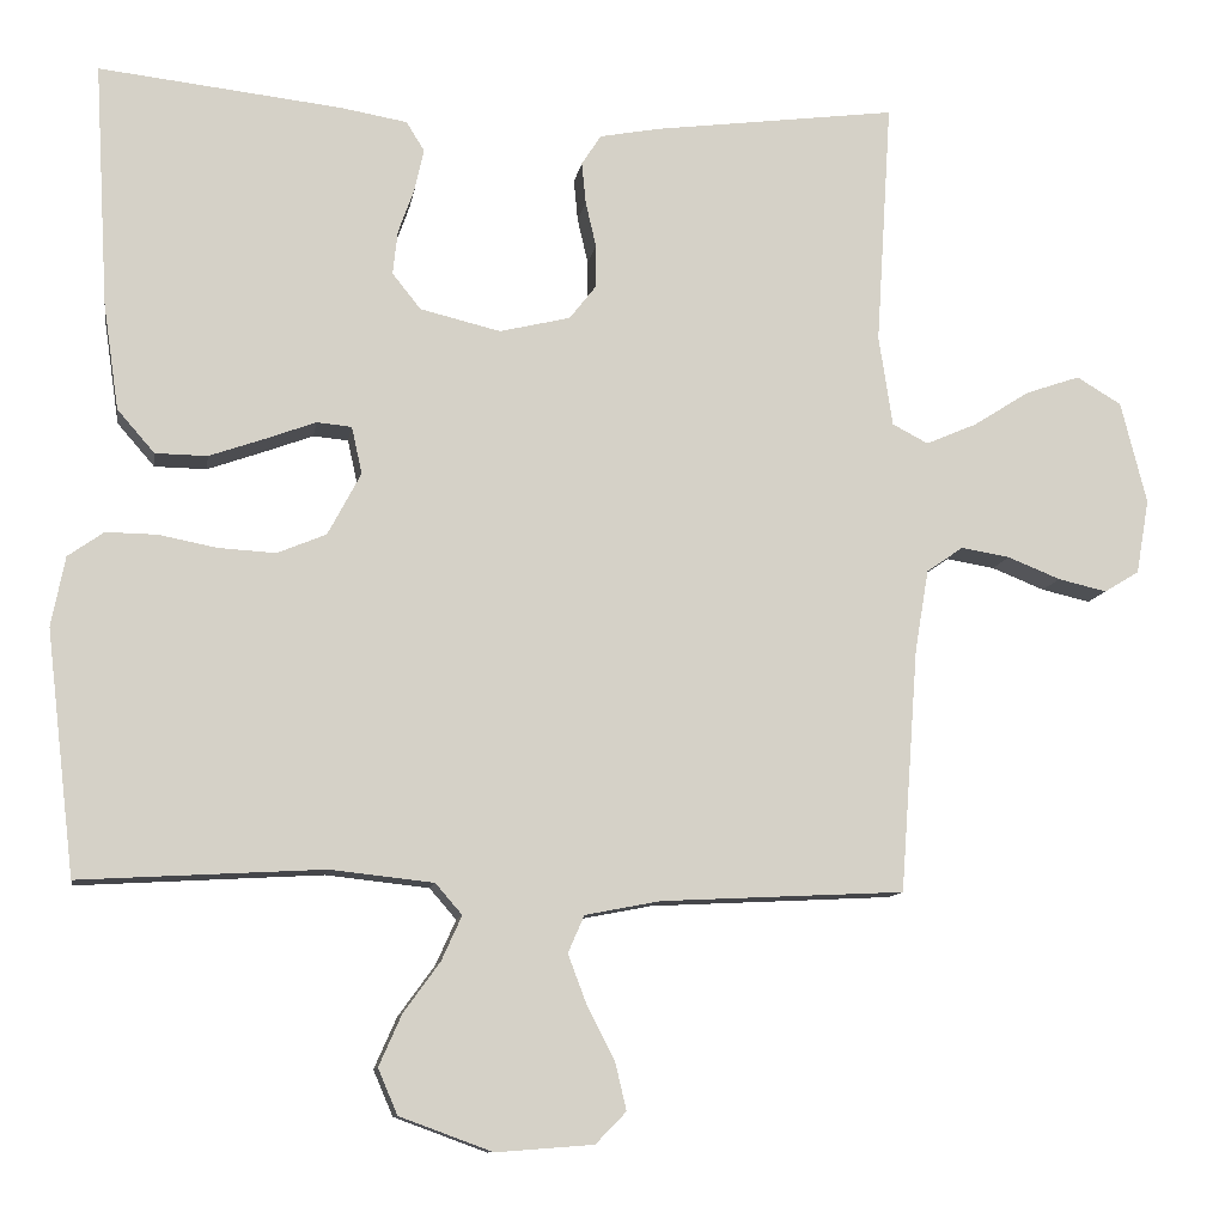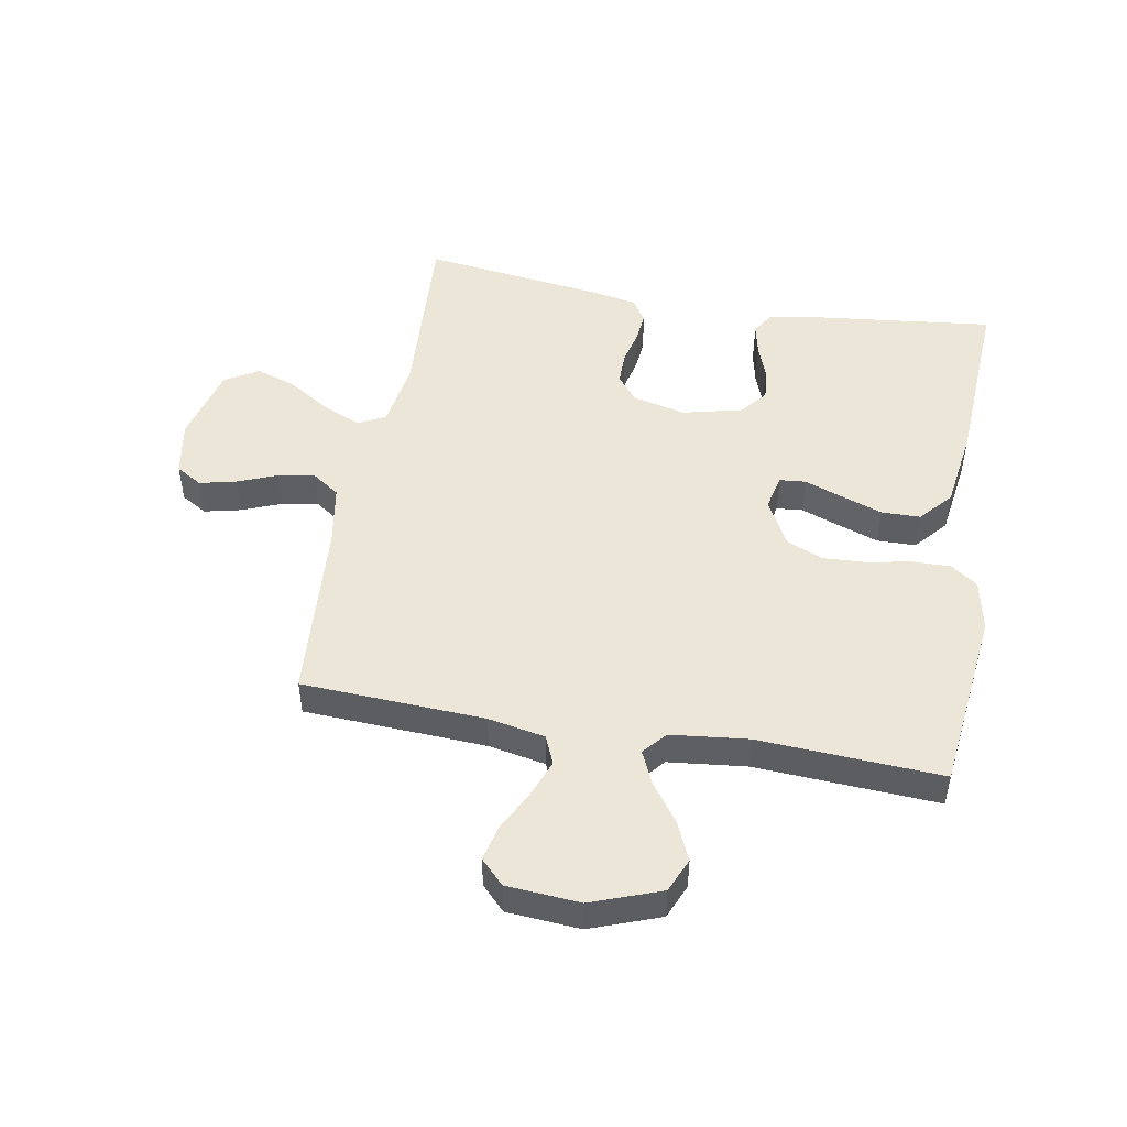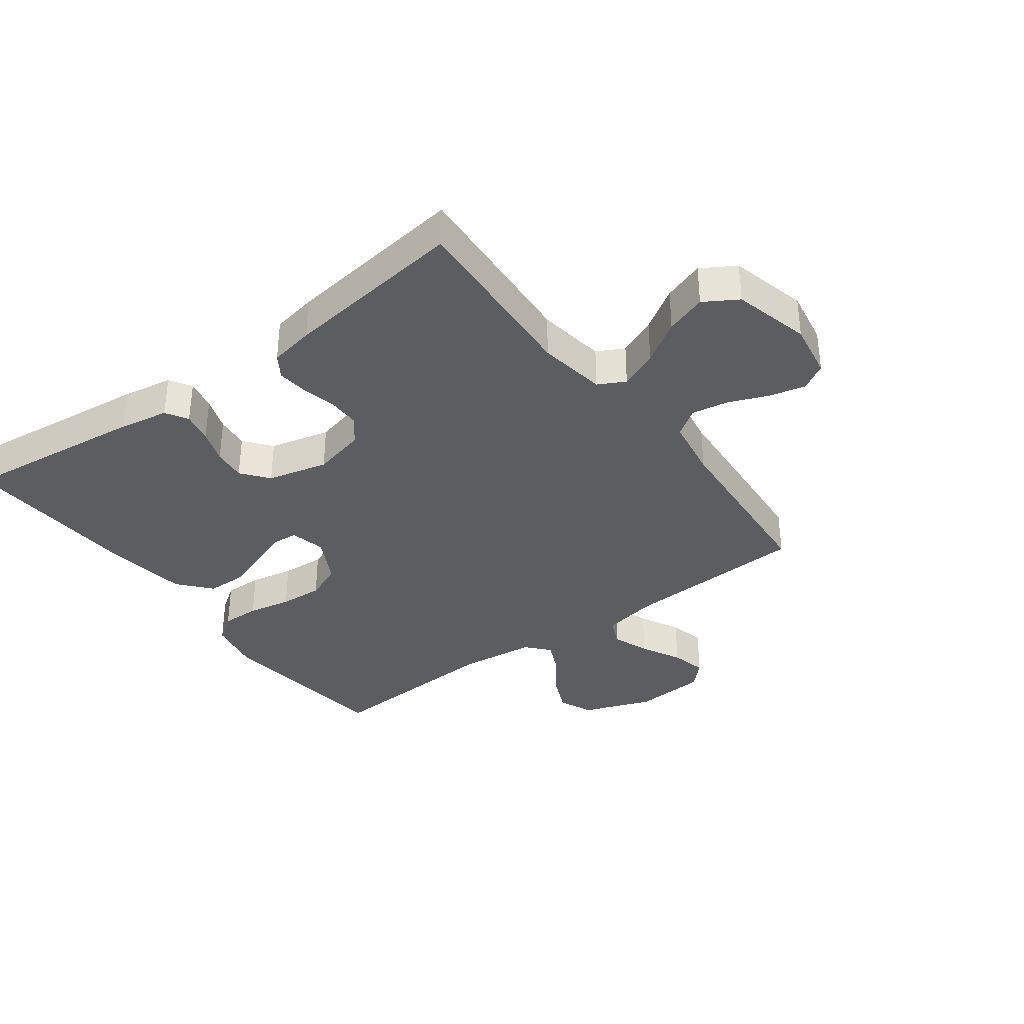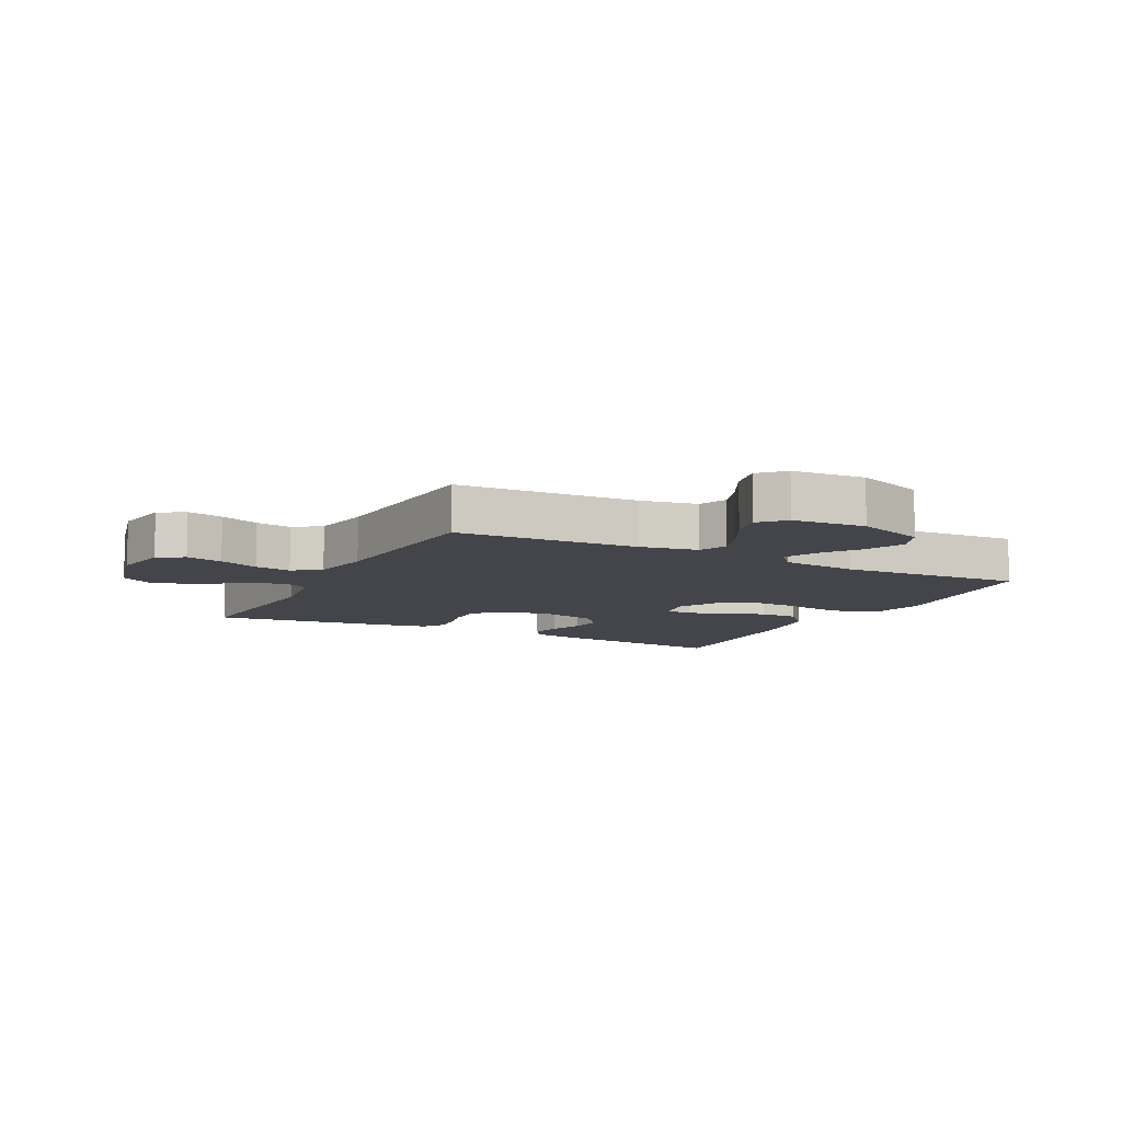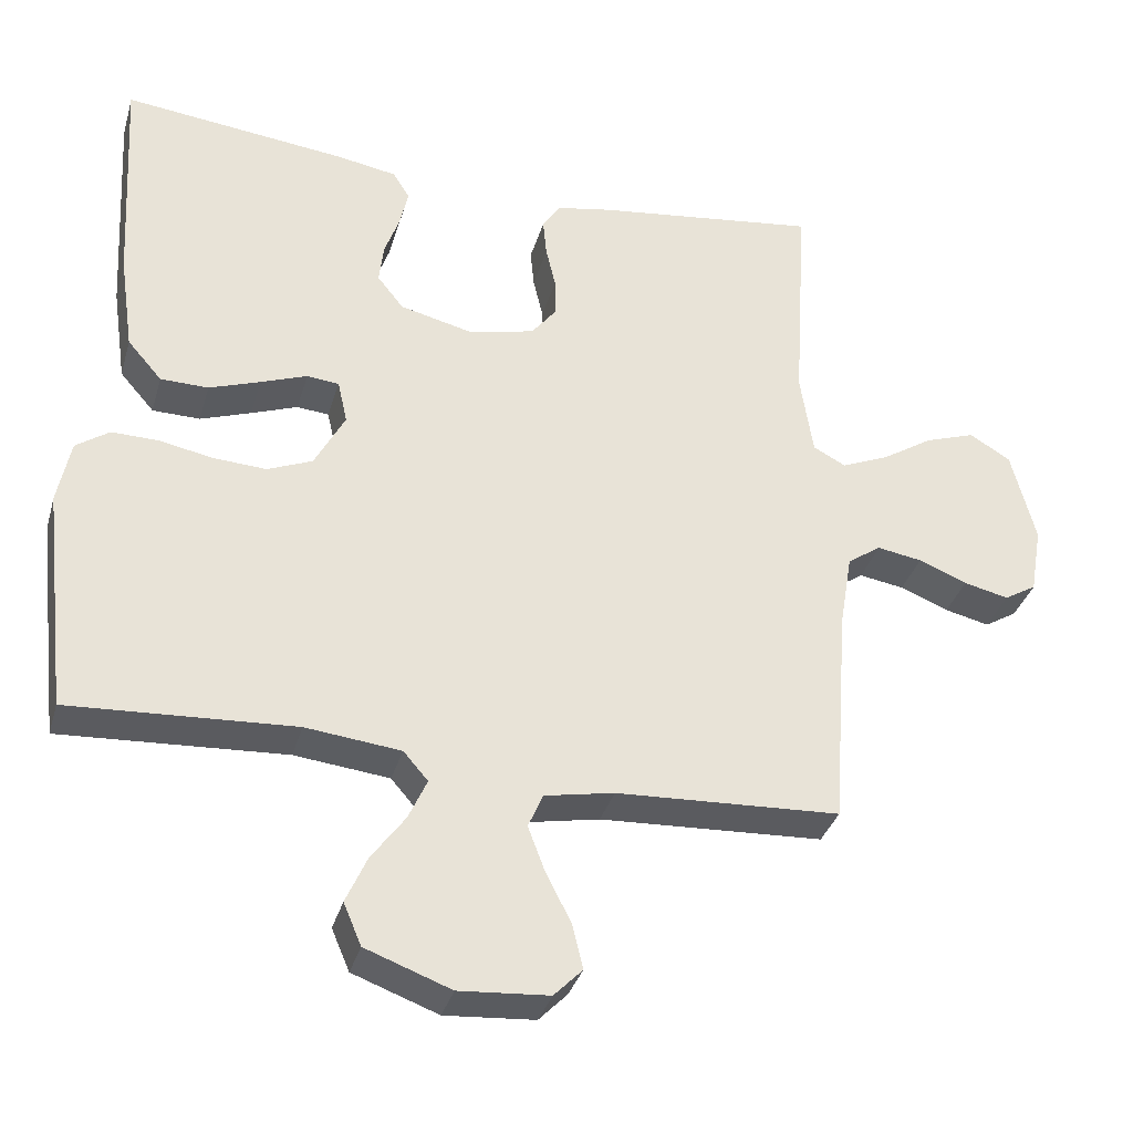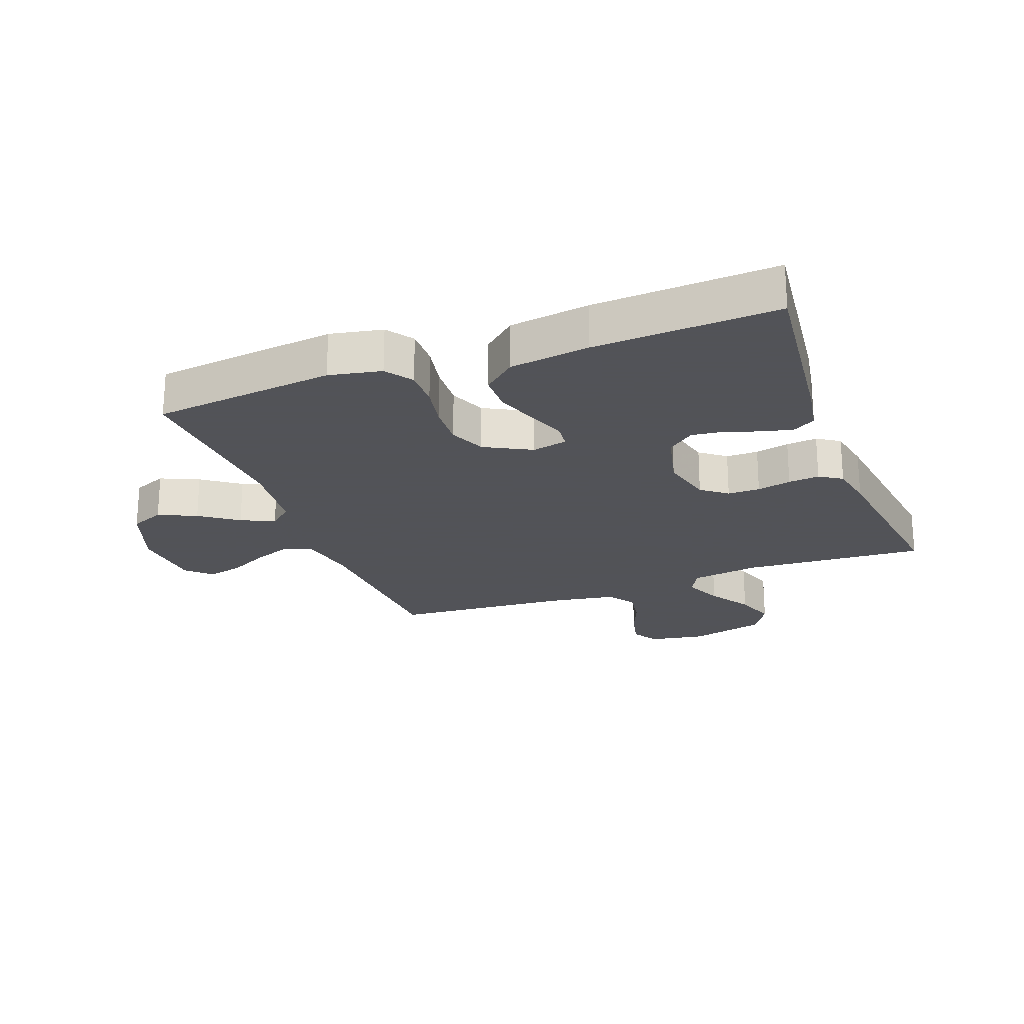
<metadata>
{"format":"obj","ext":"obj","renderer":"f3d","projection":"perspective","resolution":1024,"background":"white","views":[{"elev":-10.6,"azim":-8.9,"up":"+Z"},{"elev":48.9,"azim":-169.9,"up":"+Y"},{"elev":-35.5,"azim":36.5,"up":"+Y"},{"elev":-9.3,"azim":152.8,"up":"+Y"},{"elev":-34.5,"azim":-15.5,"up":"+Z"},{"elev":-22.5,"azim":-69.5,"up":"+Y"}]}
</metadata>
<code>
v -0.5 0.07 -0.5
v -0.535 0.07 -0.2
v -0.518 0.07 -0.114
v -0.474 0.07 -0.083
v -0.411 0.07 -0.084
v -0.34 0.07 -0.098
v -0.269 0.07 -0.102
v -0.209 0.07 -0.077
v -0.168 0.07 0
v -0.181 0.07 0.058
v -0.224 0.07 0.062
v -0.286 0.07 0.039
v -0.354 0.07 0.015
v -0.418 0.07 0.016
v -0.464 0.07 0.069
v -0.483 0.07 0.2
v -0.5 0.07 0.5
v -0.2 0.07 0.466
v -0.119 0.07 0.452
v -0.097 0.07 0.416
v -0.108 0.07 0.365
v -0.128 0.07 0.309
v -0.134 0.07 0.255
v -0.099 0.07 0.211
v 0 0.07 0.187
v 0.087 0.07 0.208
v 0.12 0.07 0.25
v 0.12 0.07 0.303
v 0.107 0.07 0.359
v 0.102 0.07 0.41
v 0.126 0.07 0.447
v 0.2 0.07 0.461
v 0.5 0.07 0.5
v 0.481 0.07 0.2
v 0.498 0.07 0.088
v 0.542 0.07 0.065
v 0.605 0.07 0.092
v 0.674 0.07 0.136
v 0.741 0.07 0.159
v 0.796 0.07 0.126
v 0.828 0.07 0
v 0.812 0.07 -0.092
v 0.769 0.07 -0.118
v 0.709 0.07 -0.104
v 0.644 0.07 -0.078
v 0.584 0.07 -0.068
v 0.539 0.07 -0.099
v 0.522 0.07 -0.2
v 0.5 0.07 -0.5
v 0.2 0.07 -0.515
v 0.107 0.07 -0.533
v 0.087 0.07 -0.579
v 0.11 0.07 -0.64
v 0.144 0.07 -0.706
v 0.158 0.07 -0.765
v 0.12 0.07 -0.804
v 0 0.07 -0.813
v -0.114 0.07 -0.771
v -0.138 0.07 -0.715
v -0.11 0.07 -0.652
v -0.065 0.07 -0.59
v -0.04 0.07 -0.535
v -0.073 0.07 -0.497
v -0.2 0.07 -0.483
v -0.5 0 -0.5
v -0.535 0 -0.2
v -0.518 0 -0.114
v -0.474 0 -0.083
v -0.411 0 -0.084
v -0.34 0 -0.098
v -0.269 0 -0.102
v -0.209 0 -0.077
v -0.168 0 0
v -0.181 0 0.058
v -0.224 0 0.062
v -0.286 0 0.039
v -0.354 0 0.015
v -0.418 0 0.016
v -0.464 0 0.069
v -0.483 0 0.2
v -0.5 0 0.5
v -0.2 0 0.466
v -0.119 0 0.452
v -0.097 0 0.416
v -0.108 0 0.365
v -0.128 0 0.309
v -0.134 0 0.255
v -0.099 0 0.211
v 0 0 0.187
v 0.087 0 0.208
v 0.12 0 0.25
v 0.12 0 0.303
v 0.107 0 0.359
v 0.102 0 0.41
v 0.126 0 0.447
v 0.2 0 0.461
v 0.5 0 0.5
v 0.481 0 0.2
v 0.498 0 0.088
v 0.542 0 0.065
v 0.605 0 0.092
v 0.674 0 0.136
v 0.741 0 0.159
v 0.796 0 0.126
v 0.828 0 0
v 0.812 0 -0.092
v 0.769 0 -0.118
v 0.709 0 -0.104
v 0.644 0 -0.078
v 0.584 0 -0.068
v 0.539 0 -0.099
v 0.522 0 -0.2
v 0.5 0 -0.5
v 0.2 0 -0.515
v 0.107 0 -0.533
v 0.087 0 -0.579
v 0.11 0 -0.64
v 0.144 0 -0.706
v 0.158 0 -0.765
v 0.12 0 -0.804
v 0 0 -0.813
v -0.114 0 -0.771
v -0.138 0 -0.715
v -0.11 0 -0.652
v -0.065 0 -0.59
v -0.04 0 -0.535
v -0.073 0 -0.497
v -0.2 0 -0.483
f 59 60 61
f 58 59 61
f 57 58 61
f 56 57 61
f 55 56 61
f 54 55 61
f 53 54 61
f 52 53 61 62
f 51 52 62 63
f 48 49 50
f 50 51 63
f 48 50 63
f 47 48 63
f 43 44 45
f 42 43 45
f 41 42 45
f 40 41 45
f 39 40 45
f 38 39 45
f 37 38 45
f 36 37 45 46
f 47 63 64
f 46 47 64
f 36 46 64
f 35 36 64
f 32 33 34
f 31 32 34
f 30 31 34
f 29 30 34
f 28 29 34
f 20 21 22
f 19 20 22
f 18 19 22
f 17 18 22
f 16 17 22
f 15 16 22
f 14 15 22
f 13 14 22
f 12 13 22
f 11 12 22
f 10 11 22 23
f 9 10 23 24
f 4 5 6
f 3 4 6
f 2 3 6
f 1 2 6
f 64 1 6
f 64 6 7
f 35 64 7 8
f 27 28 34 35
f 26 27 35
f 35 8 9
f 26 35 9
f 25 26 9
f 9 24 25
f 125 124 123
f 125 123 122
f 125 122 121
f 125 121 120
f 125 120 119
f 125 119 118
f 125 118 117
f 126 125 117 116
f 127 126 116 115
f 114 113 112
f 127 115 114
f 127 114 112
f 127 112 111
f 109 108 107
f 109 107 106
f 109 106 105
f 109 105 104
f 109 104 103
f 109 103 102
f 109 102 101
f 110 109 101 100
f 128 127 111
f 128 111 110
f 128 110 100
f 128 100 99
f 98 97 96
f 98 96 95
f 98 95 94
f 98 94 93
f 98 93 92
f 86 85 84
f 86 84 83
f 86 83 82
f 86 82 81
f 86 81 80
f 86 80 79
f 86 79 78
f 86 78 77
f 86 77 76
f 86 76 75
f 87 86 75 74
f 88 87 74 73
f 70 69 68
f 70 68 67
f 70 67 66
f 70 66 65
f 70 65 128
f 71 70 128
f 72 71 128 99
f 99 98 92 91
f 99 91 90
f 73 72 99
f 73 99 90
f 73 90 89
f 89 88 73
f 1 65 66 2
f 2 66 67 3
f 3 67 68 4
f 4 68 69 5
f 5 69 70 6
f 6 70 71 7
f 7 71 72 8
f 8 72 73 9
f 9 73 74 10
f 10 74 75 11
f 11 75 76 12
f 12 76 77 13
f 13 77 78 14
f 14 78 79 15
f 15 79 80 16
f 16 80 81 17
f 17 81 82 18
f 18 82 83 19
f 19 83 84 20
f 20 84 85 21
f 21 85 86 22
f 22 86 87 23
f 23 87 88 24
f 24 88 89 25
f 25 89 90 26
f 26 90 91 27
f 27 91 92 28
f 28 92 93 29
f 29 93 94 30
f 30 94 95 31
f 31 95 96 32
f 32 96 97 33
f 33 97 98 34
f 34 98 99 35
f 35 99 100 36
f 36 100 101 37
f 37 101 102 38
f 38 102 103 39
f 39 103 104 40
f 40 104 105 41
f 41 105 106 42
f 42 106 107 43
f 43 107 108 44
f 44 108 109 45
f 45 109 110 46
f 46 110 111 47
f 47 111 112 48
f 48 112 113 49
f 49 113 114 50
f 50 114 115 51
f 51 115 116 52
f 52 116 117 53
f 53 117 118 54
f 54 118 119 55
f 55 119 120 56
f 56 120 121 57
f 57 121 122 58
f 58 122 123 59
f 59 123 124 60
f 60 124 125 61
f 61 125 126 62
f 62 126 127 63
f 63 127 128 64
f 64 128 65 1

</code>
